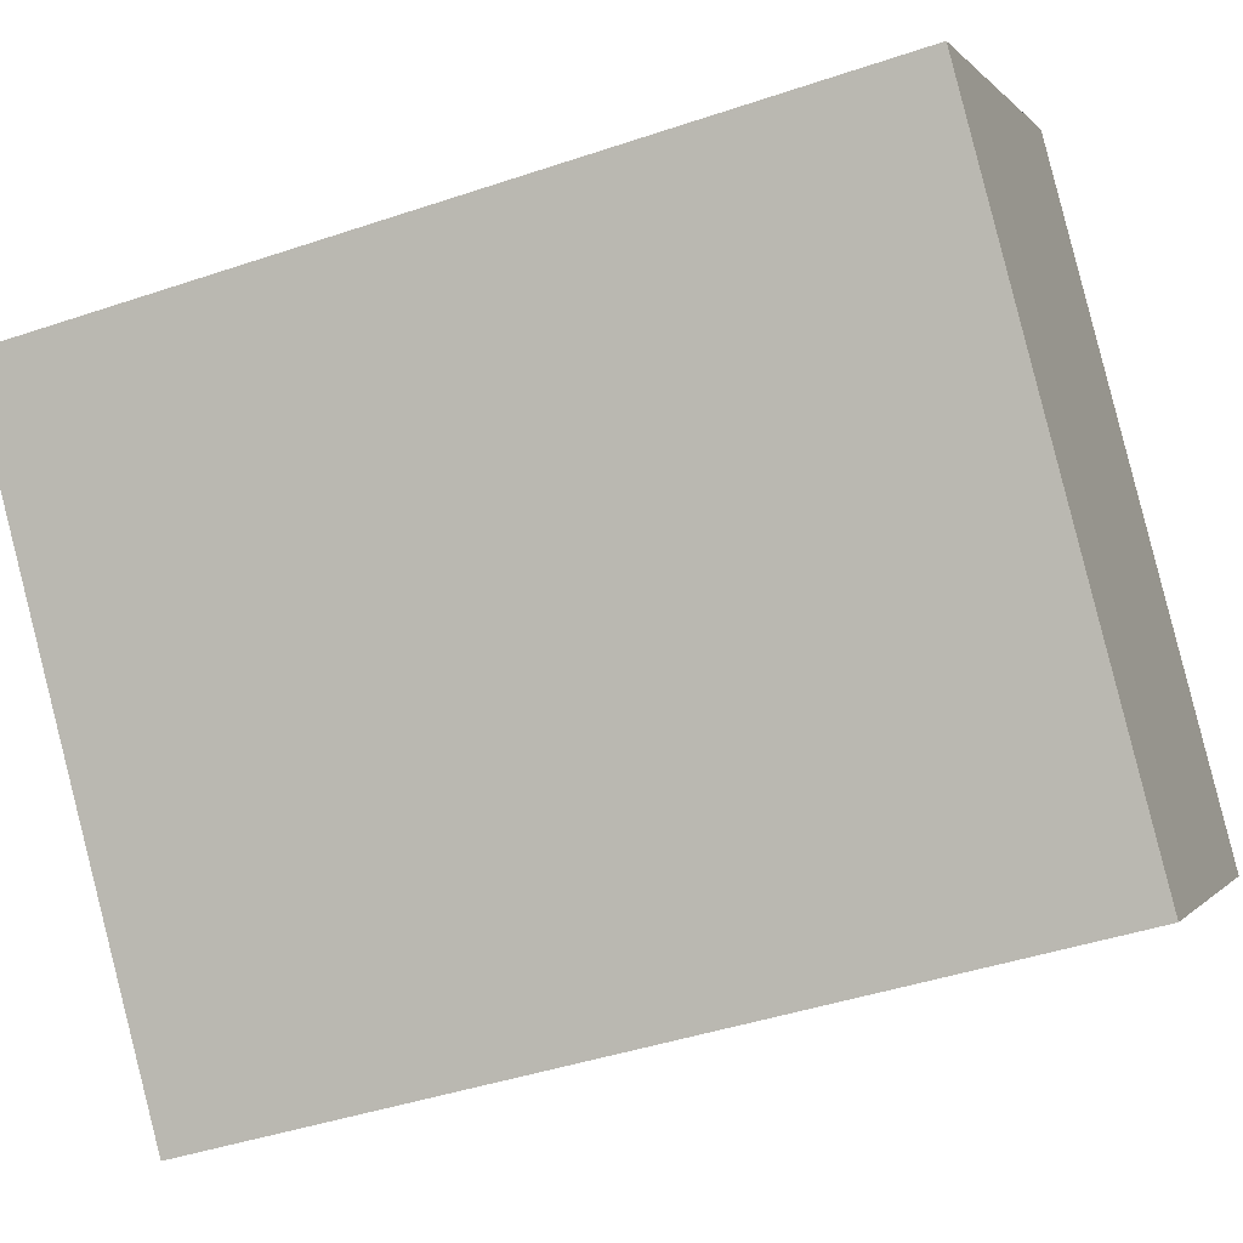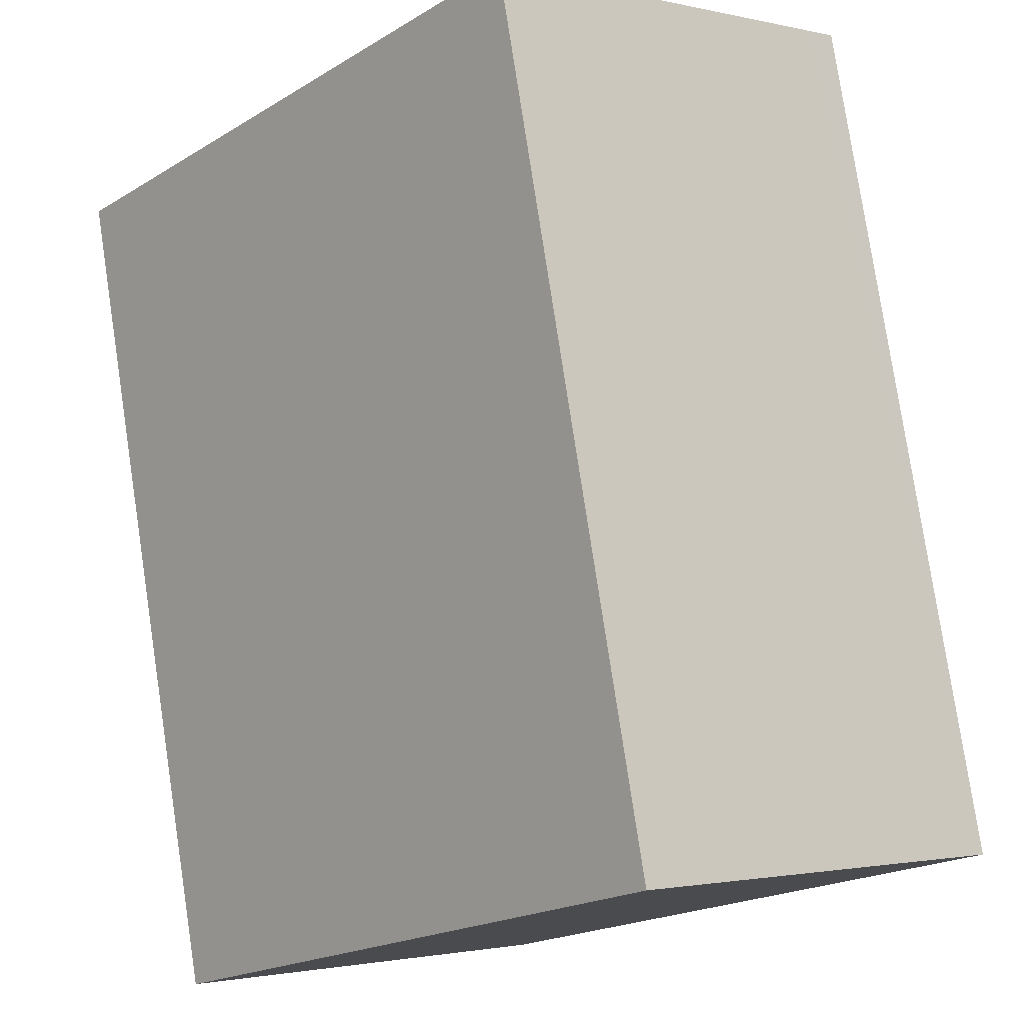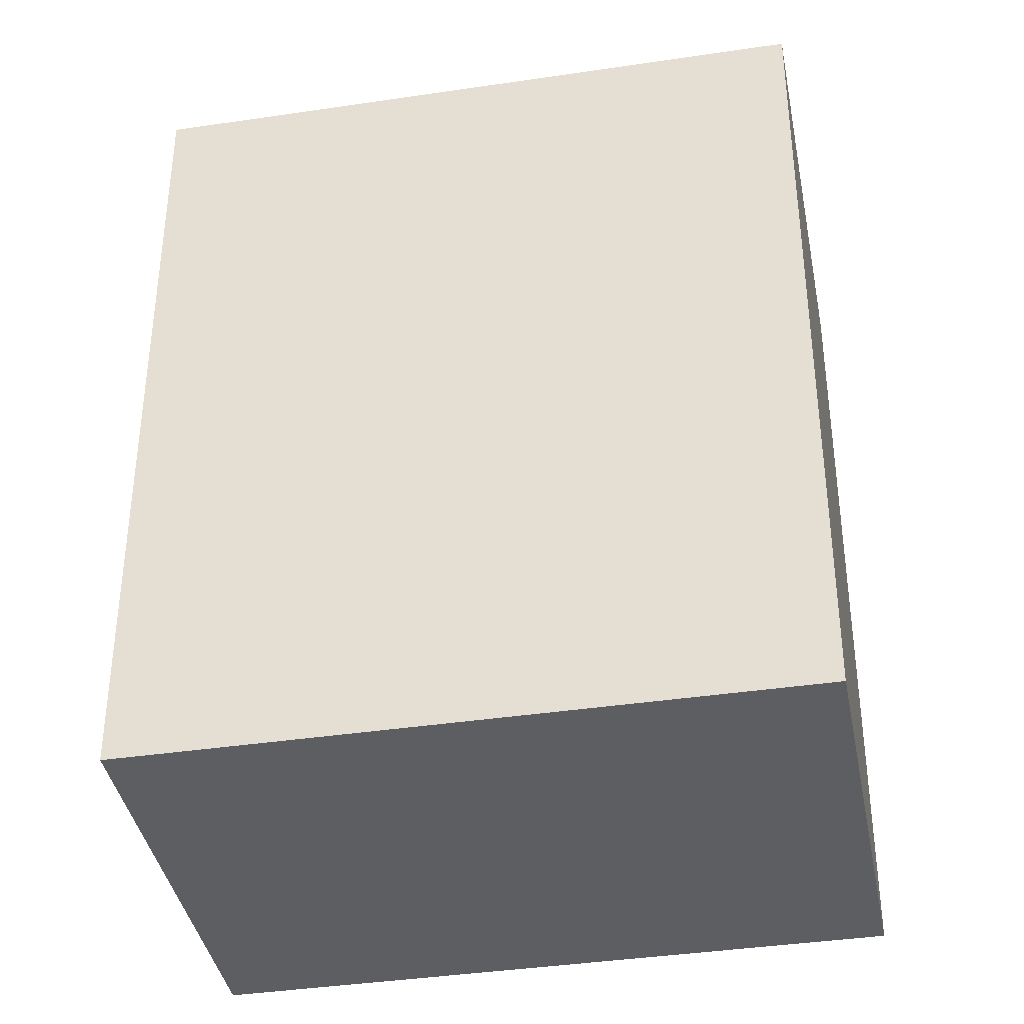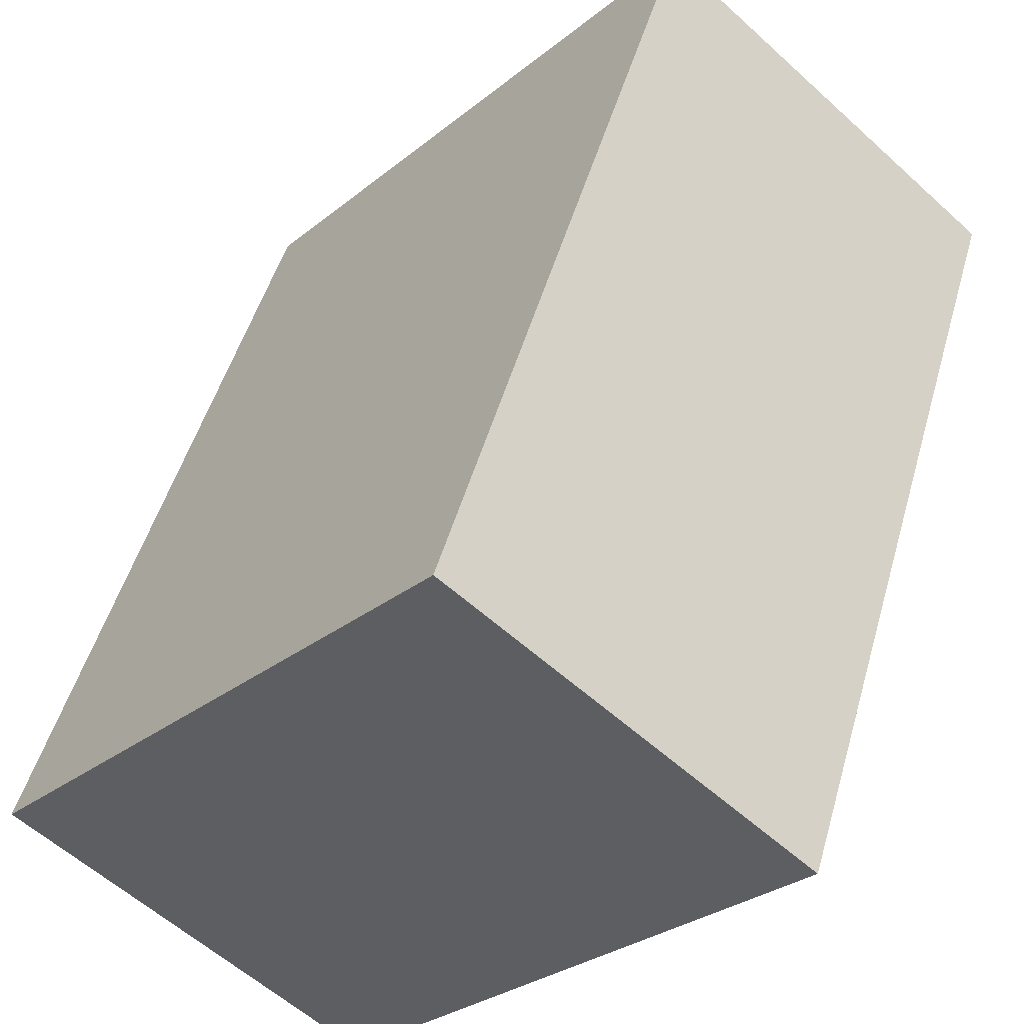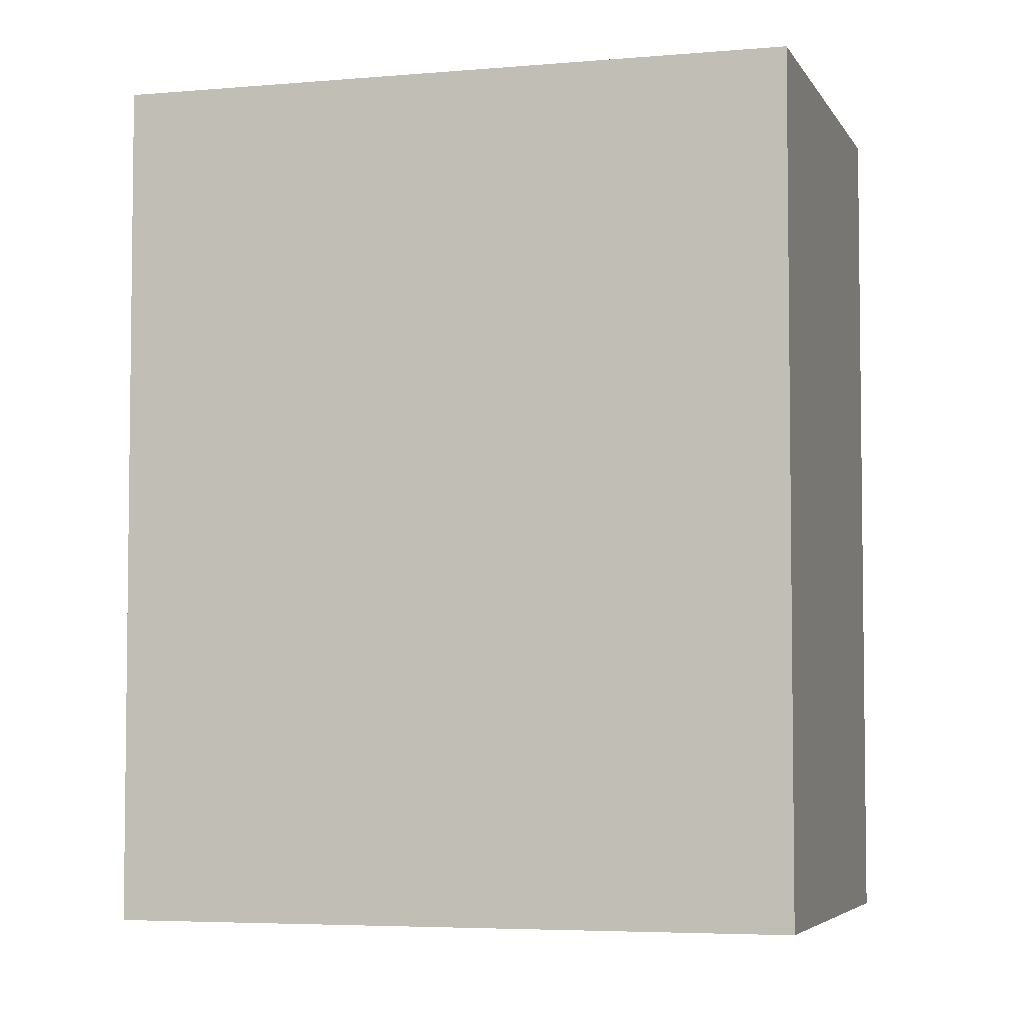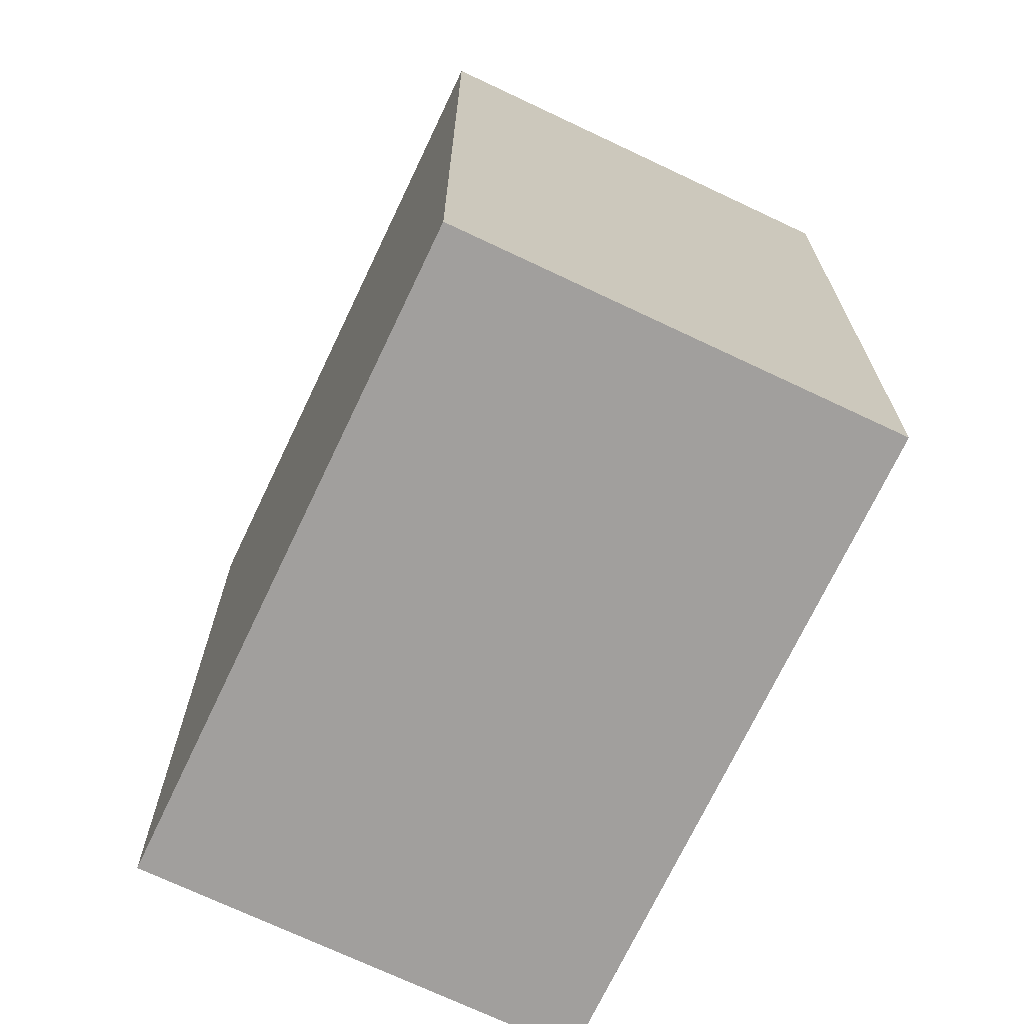
<metadata>
{"format":"obj","ext":"obj","renderer":"f3d","projection":"perspective","resolution":1024,"background":"white","views":[{"elev":-43.0,"azim":111.9,"up":"+Z"},{"elev":78.6,"azim":-8.6,"up":"+Z"},{"elev":-39.0,"azim":141.5,"up":"+Y"},{"elev":49.0,"azim":15.6,"up":"+Z"},{"elev":-4.8,"azim":147.1,"up":"+Y"},{"elev":-71.5,"azim":-164.5,"up":"+Y"}]}
</metadata>
<code>
v  0 28.05 1.717e-15
v  26.23 28.05 7.246
v  11.41 28.05 -9.86
v  25.45 28.05 7.923
v  14.83 28.05 17.11
v  26.23 -4.437e-16 7.246
v  11.41 6.038e-16 -9.86
v  0 0 0
v  14.83 -1.048e-15 17.11
v  25.45 -4.851e-16 7.923
g defaultobject
f 1 2 3
f 2 1 4
f 4 1 5
f 6 3 2
f 3 6 7
f 7 1 3
f 1 7 8
f 8 5 1
f 5 8 9
f 4 6 2
f 6 4 5
f 6 5 10
f 10 5 9
f 10 7 6
f 7 10 8
f 8 10 9

</code>
